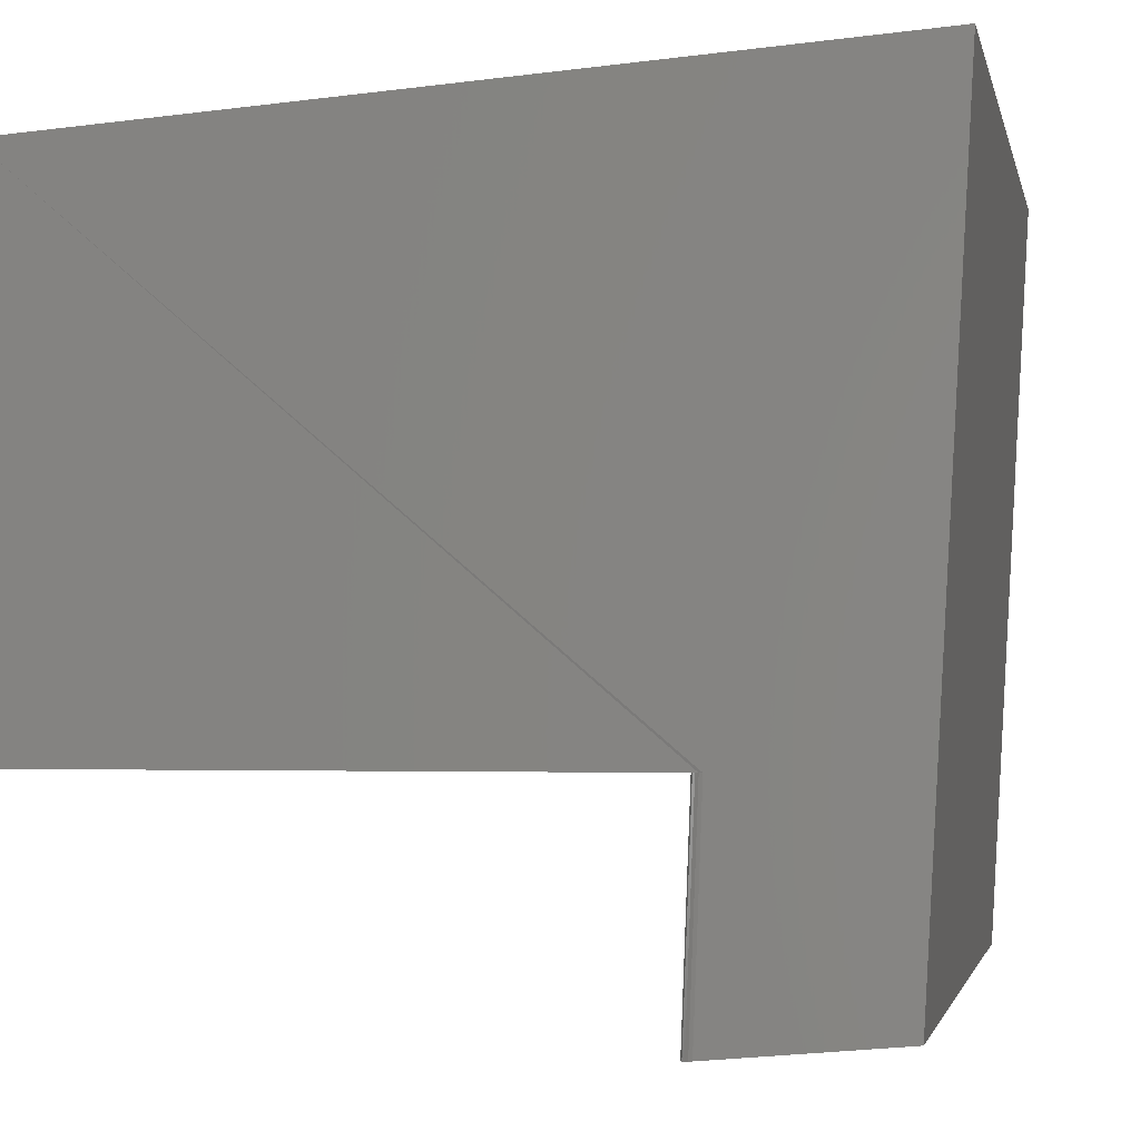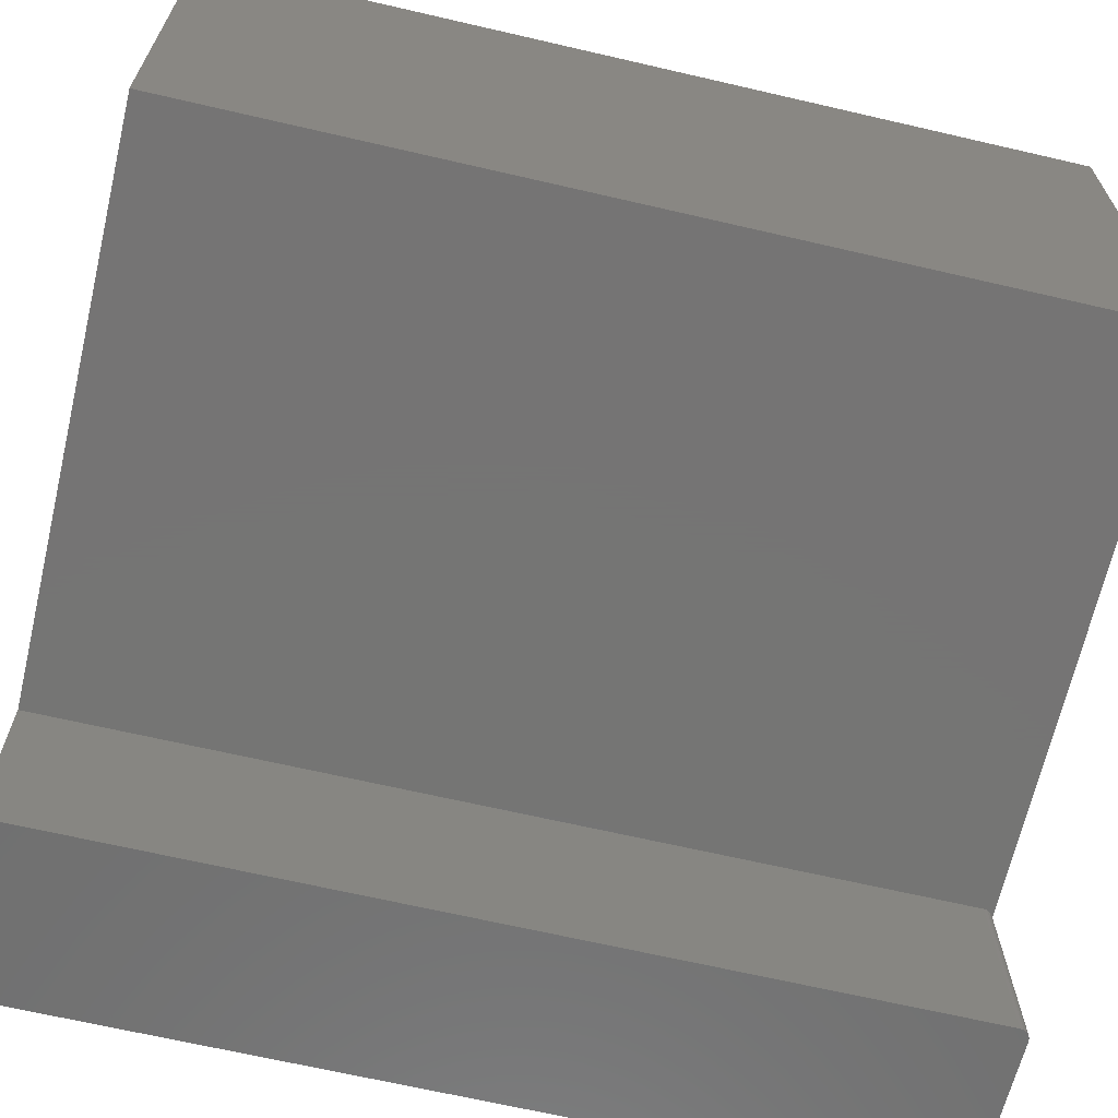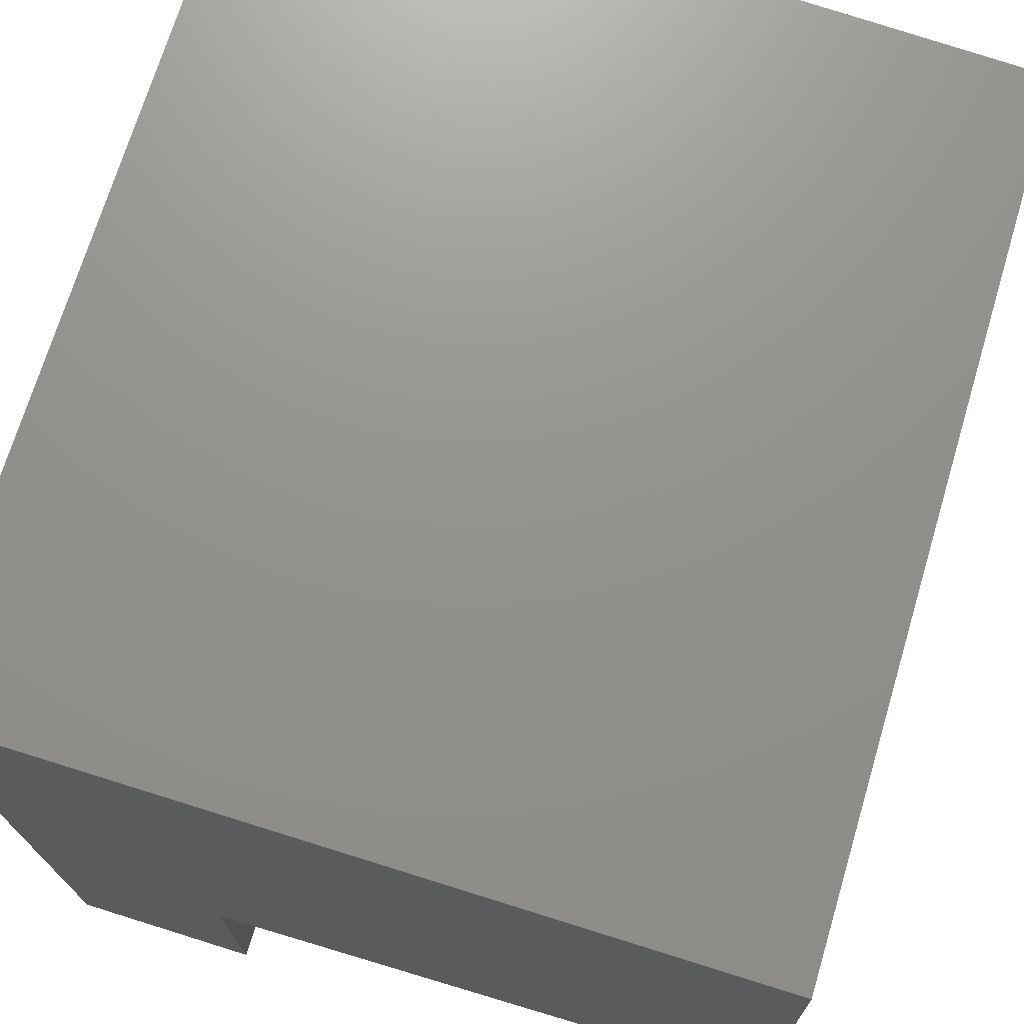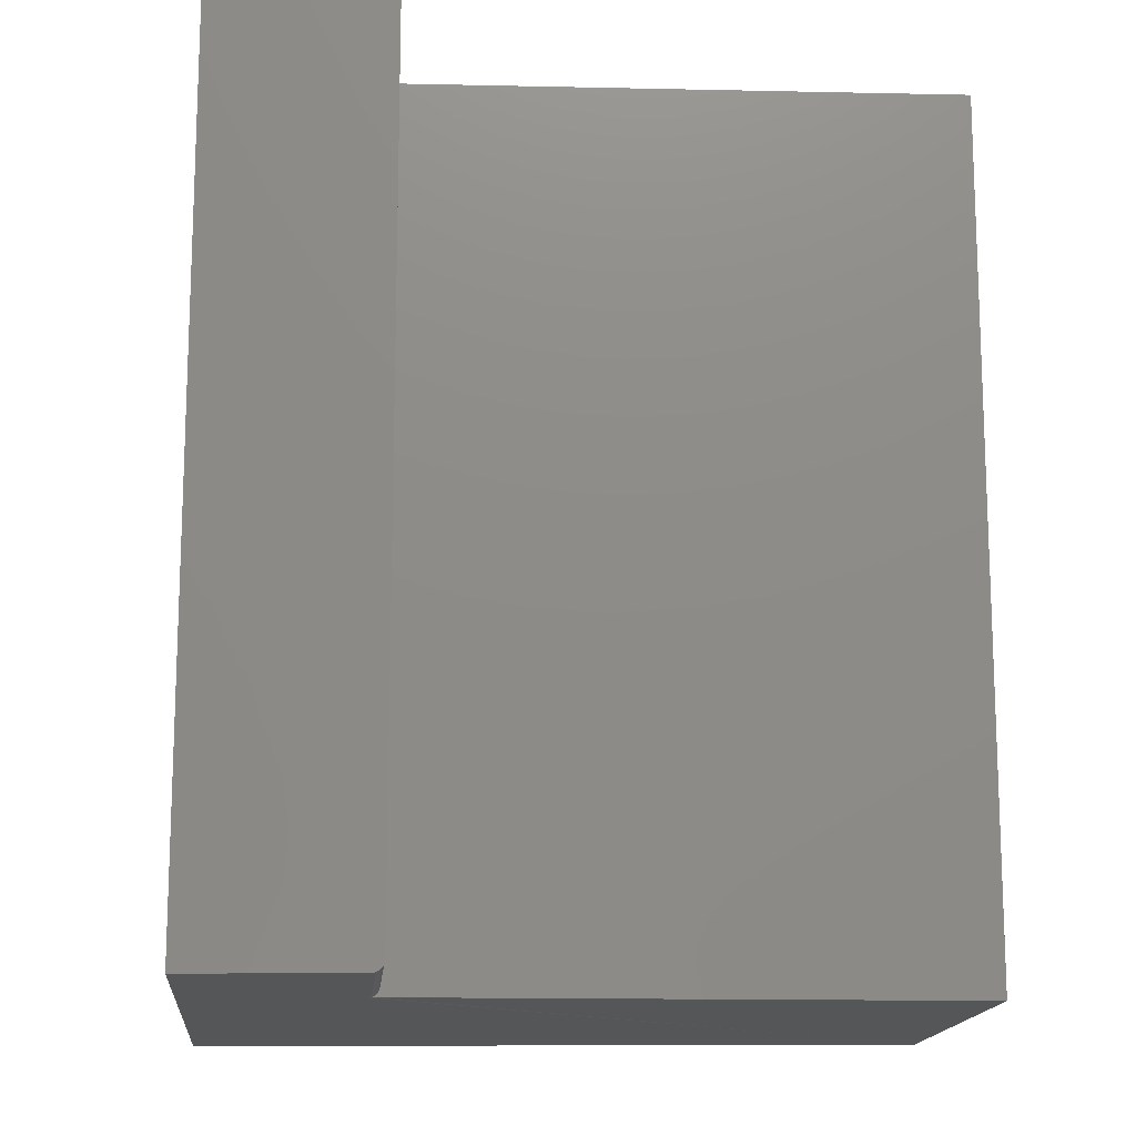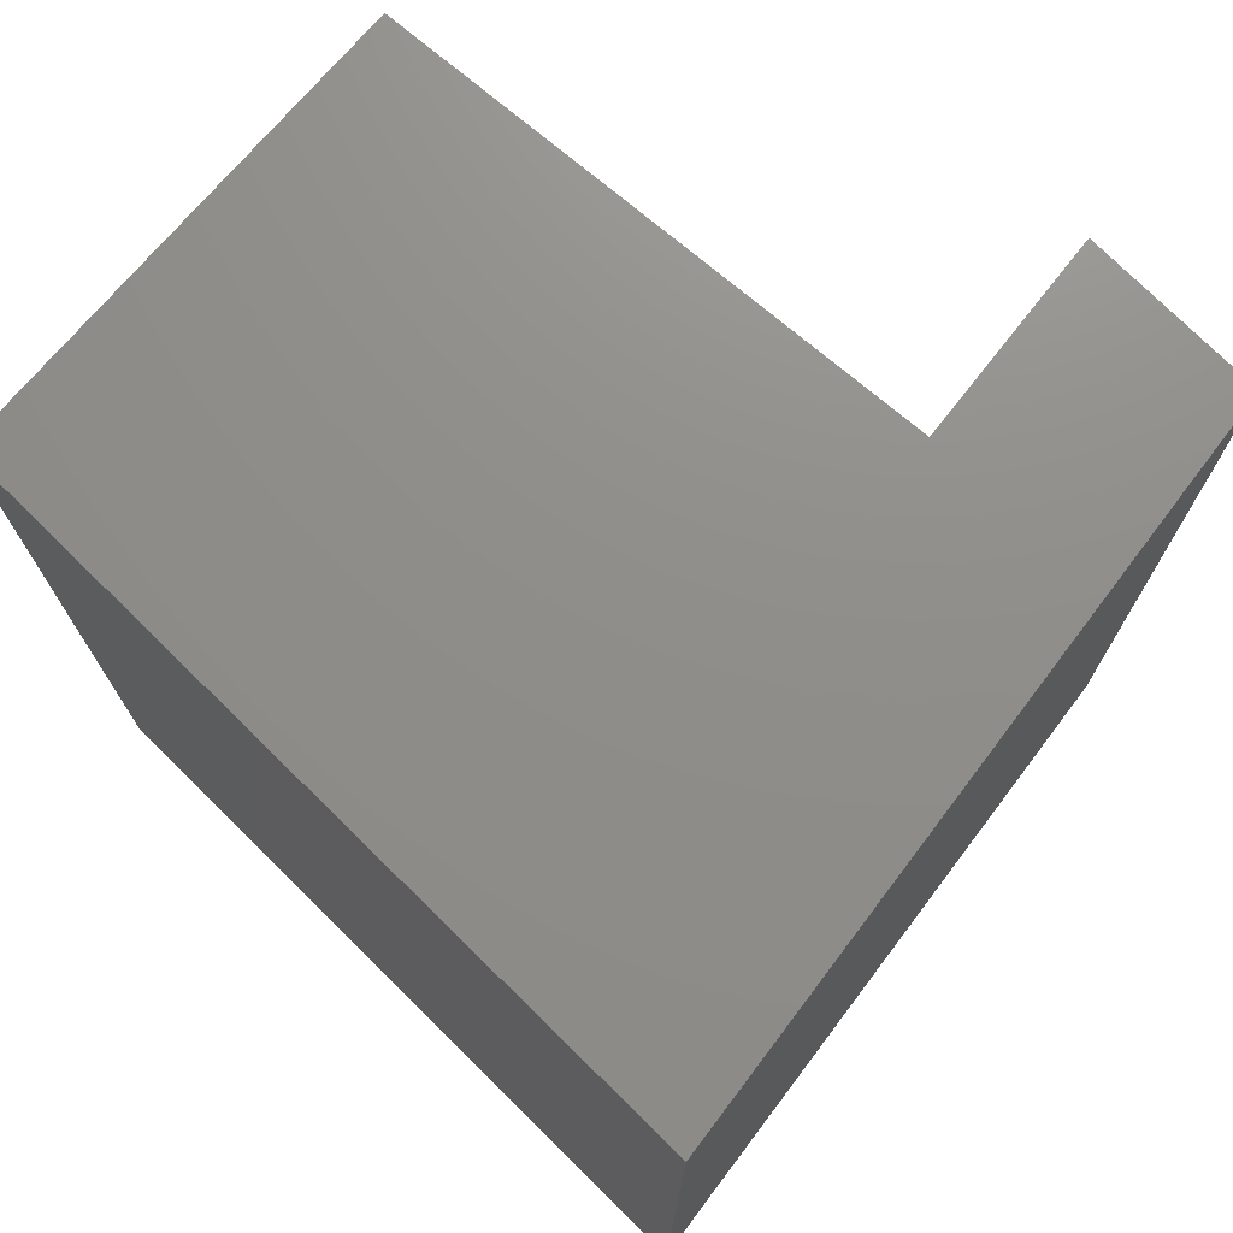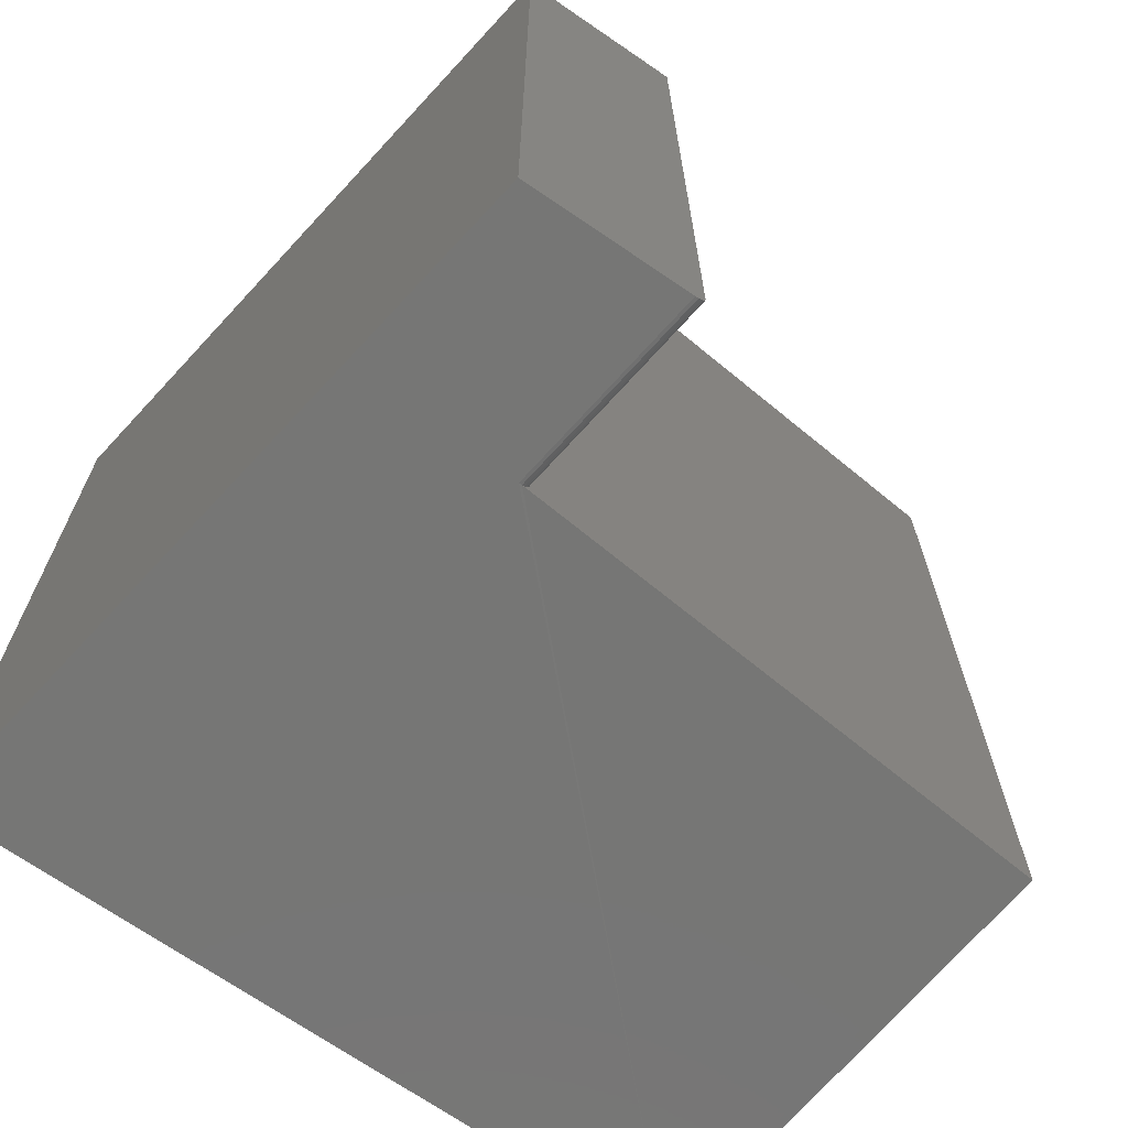
<metadata>
{"format":"stl","ext":"stl","renderer":"f3d","projection":"perspective","resolution":1024,"background":"white","views":[{"elev":-2.2,"azim":-168.9,"up":"+Y"},{"elev":-67.0,"azim":76.9,"up":"+Y"},{"elev":70.8,"azim":16.7,"up":"+Y"},{"elev":-14.5,"azim":-2.7,"up":"+Z"},{"elev":73.5,"azim":-139.7,"up":"+Z"},{"elev":-68.2,"azim":-39.6,"up":"+Z"}]}
</metadata>
<code>
# stl→obj: 24 verts, 44 faces
v -0.5939 -0.2382 0.007812
v -0.1977 -0.2382 0.6484
v -0.5939 -0.2382 0.6484
v -0.1977 -0.2382 0
v -0.1797 -0.2382 0
v -0.1797 -0.2382 0.6484
v -0.5943 -0.2382 0.00539
v -0.5954 -0.2382 0.003203
v -0.5972 -0.2382 0.001472
v -0.5994 -0.2382 0.000368
v -0.1797 0.122 0
v -0.6017 -0.2382 -6.776e-21
v -0.75 0.1641 0
v -0.72 -0.3822 0
v -0.5958 -0.3935 0
v -0.5879 -0.3942 0.007812
v -0.5879 -0.3942 0.6484
v -0.5933 -0.3938 0.0003852
v -0.5911 -0.394 0.001506
v -0.5894 -0.3941 0.003251
v -0.5883 -0.3942 0.005448
v -0.72 -0.3822 0.6484
v -0.1797 0.122 0.6484
v -0.75 0.1641 0.6484
f 1 2 3
f 4 5 6
f 4 6 2
f 4 2 1
f 4 1 7
f 4 7 8
f 4 8 9
f 4 9 10
f 4 10 11
f 12 11 10
f 11 5 4
f 11 12 13
f 12 14 13
f 15 14 12
f 16 1 17
f 17 1 3
f 15 18 19
f 14 15 19
f 14 19 20
f 14 20 21
f 14 21 16
f 14 16 17
f 14 17 22
f 11 13 23
f 23 13 24
f 15 12 18
f 18 12 10
f 18 10 19
f 19 10 9
f 19 9 20
f 20 9 8
f 20 8 21
f 21 8 7
f 21 7 16
f 16 7 1
f 22 17 24
f 24 17 3
f 24 3 23
f 23 3 2
f 23 2 6
f 5 11 6
f 6 11 23
f 13 14 24
f 24 14 22

</code>
